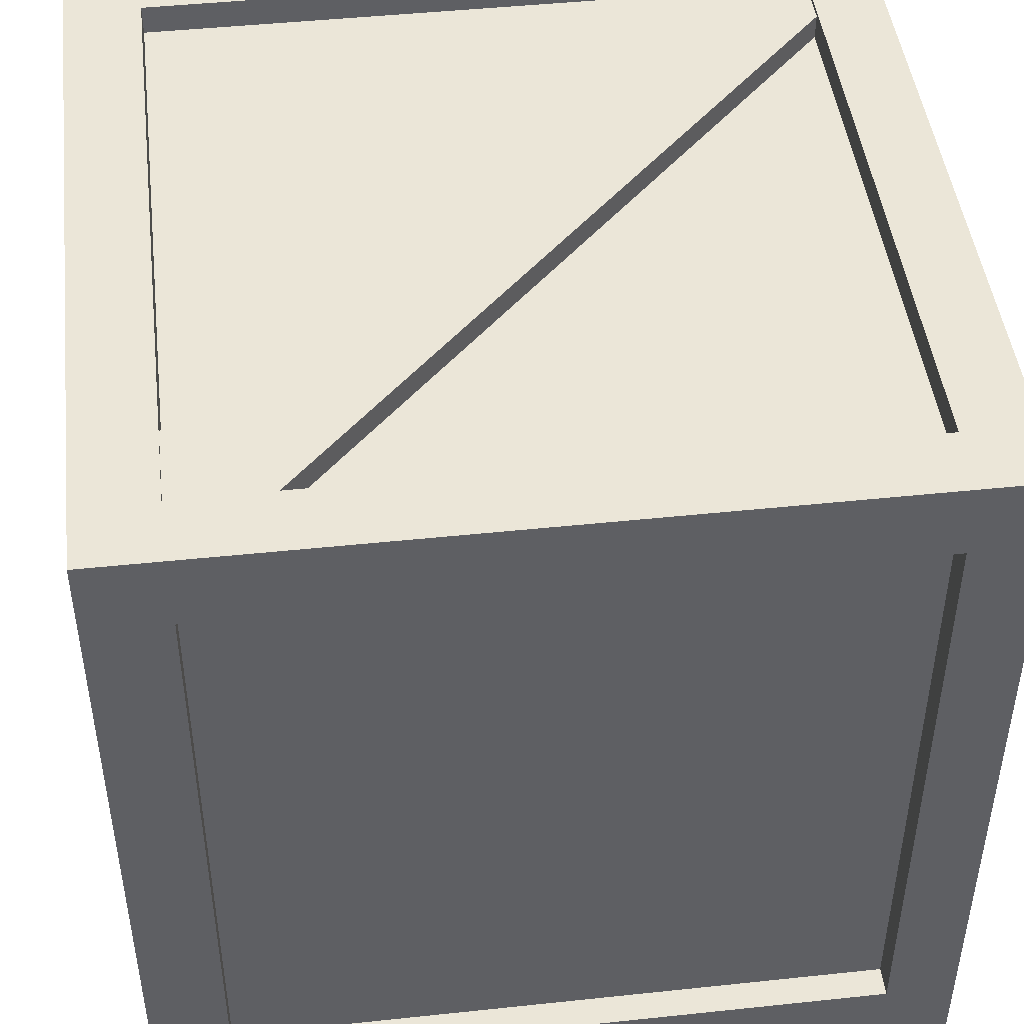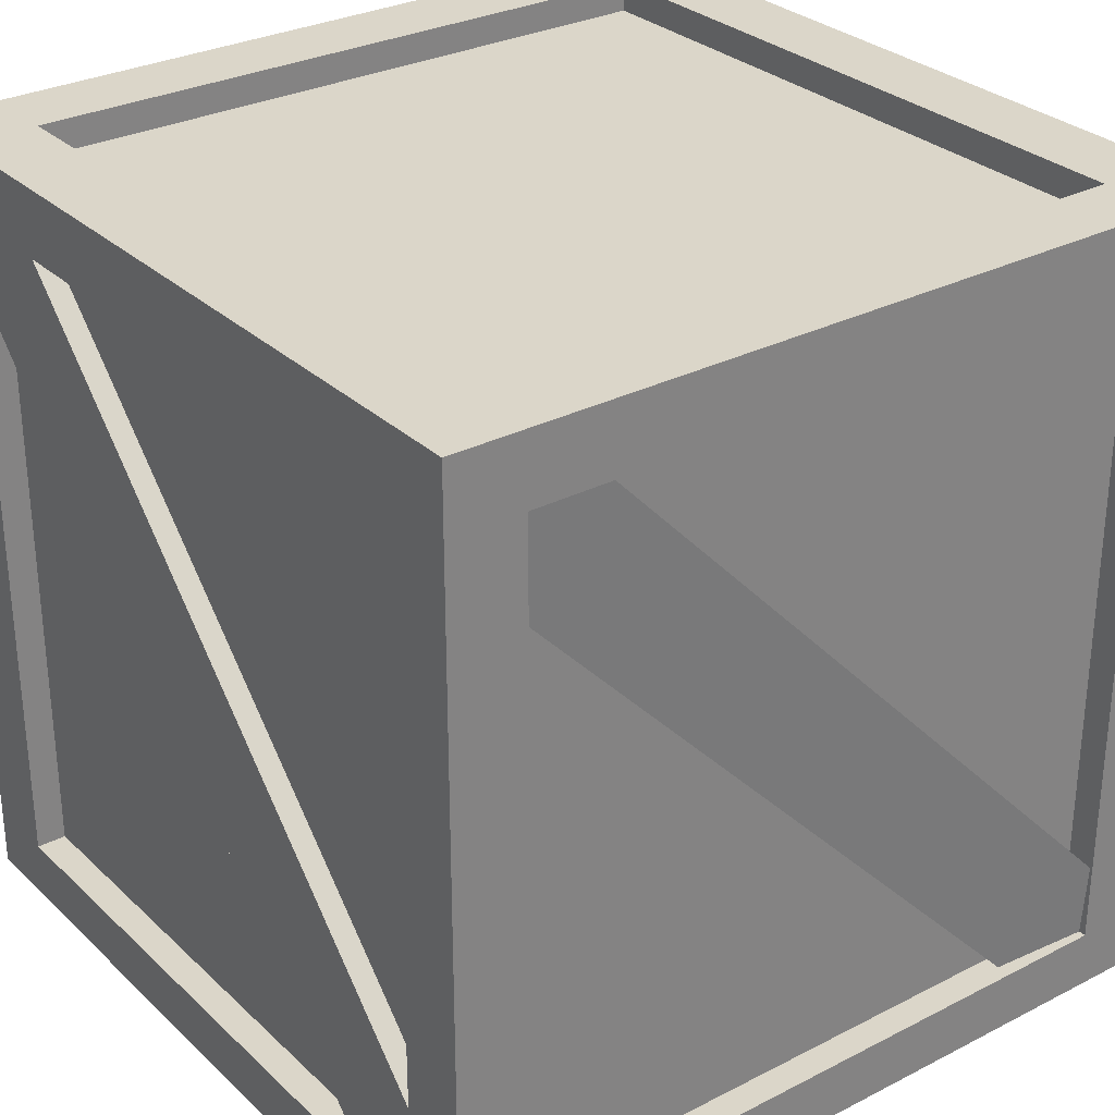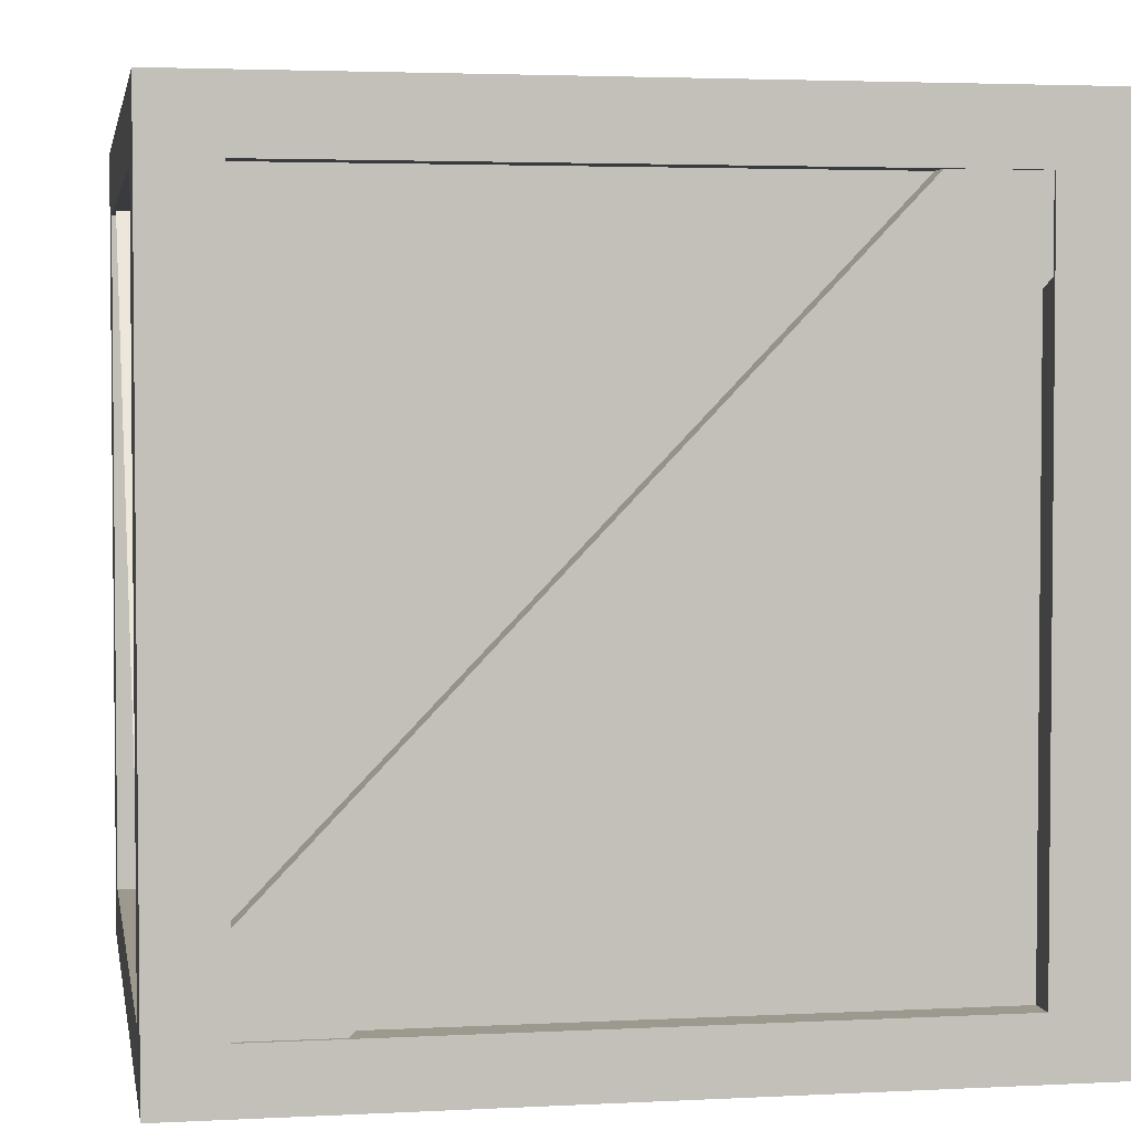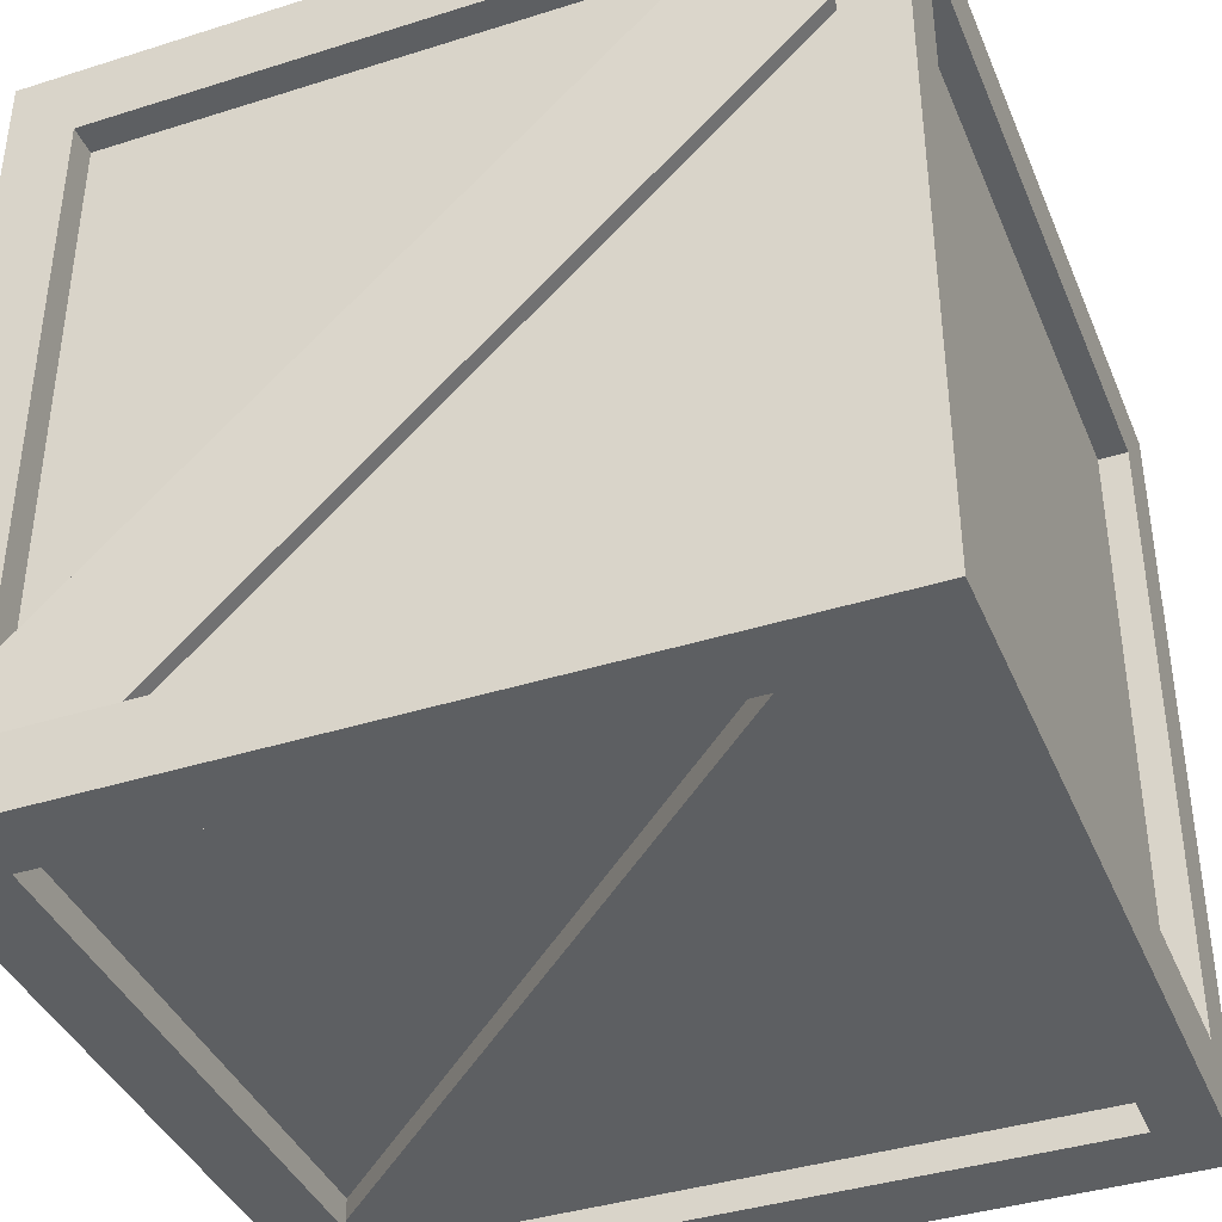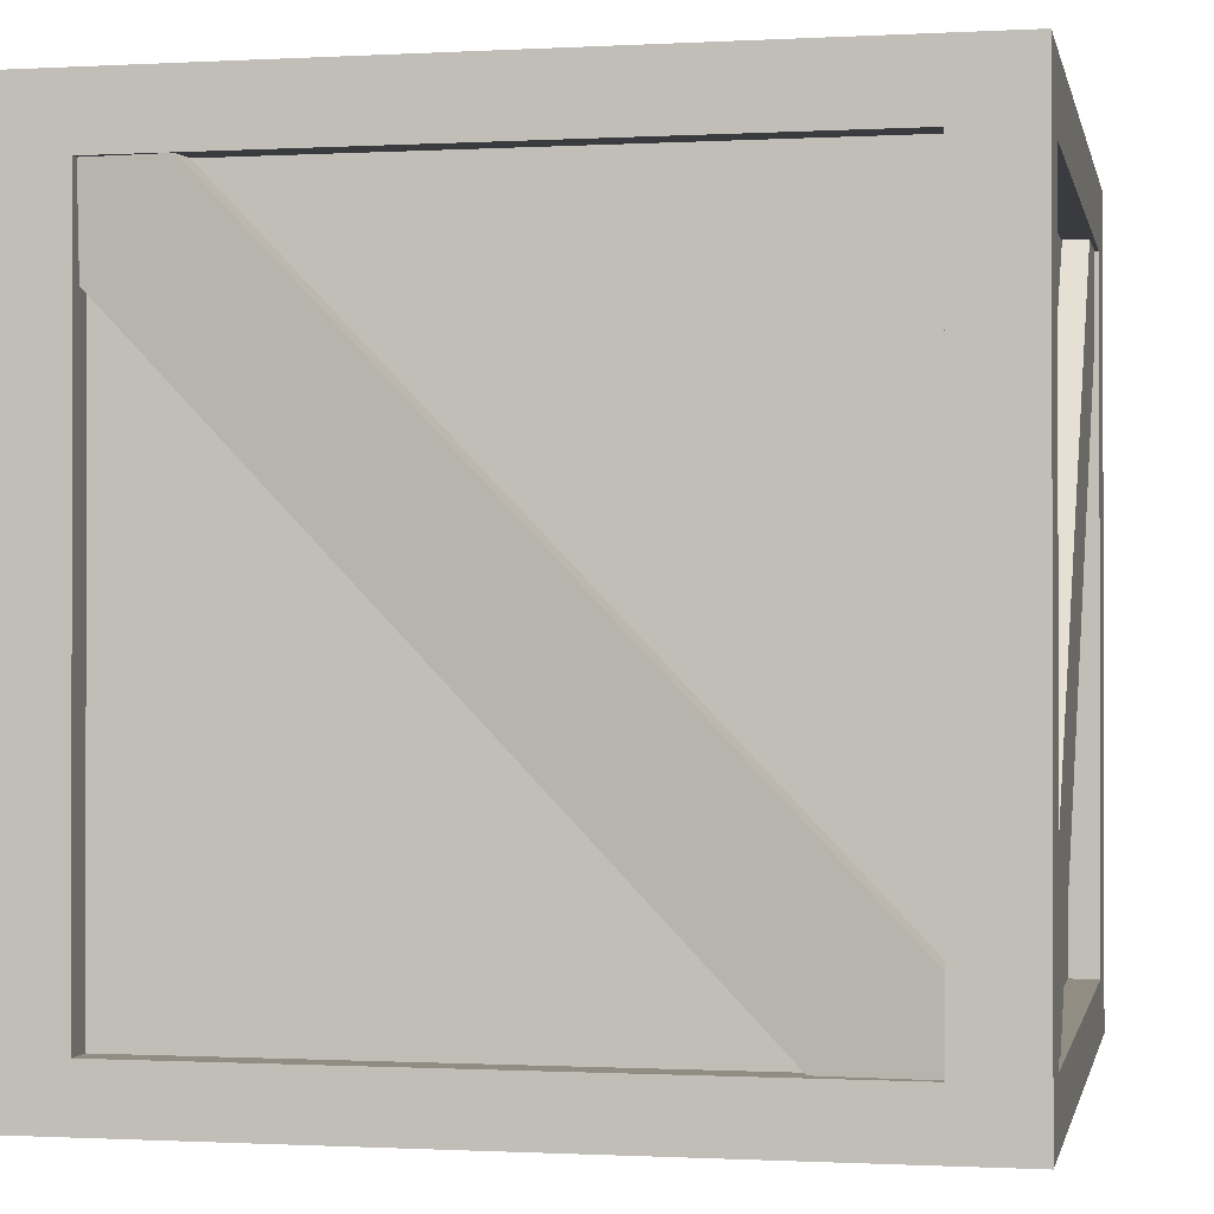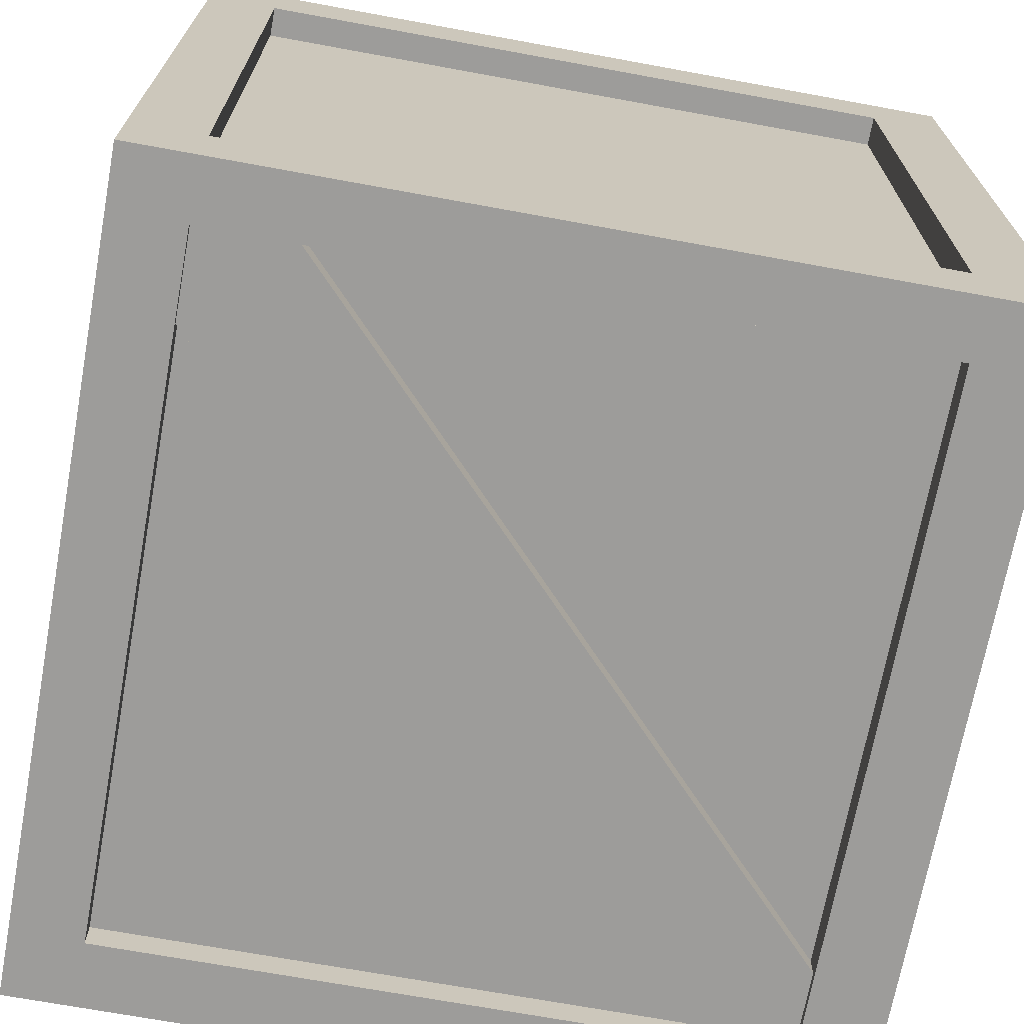
<metadata>
{"format":"obj","ext":"obj","renderer":"f3d","projection":"perspective","resolution":1024,"background":"white","views":[{"elev":46.3,"azim":173.1,"up":"+Z"},{"elev":29.8,"azim":-126.9,"up":"+Y"},{"elev":3.3,"azim":-10.0,"up":"+Y"},{"elev":-39.6,"azim":-68.6,"up":"+Z"},{"elev":-0.8,"azim":-78.5,"up":"+Y"},{"elev":-70.0,"azim":-10.4,"up":"+Z"}]}
</metadata>
<code>
g default
v -384.5 -16.27 -503.8
v -379.2 -19.97 -503.8
v -350.7 18.97 -503.8
v -345.2 15.65 -503.8
v -350.7 18.97 -505
v -345.2 15.65 -505
v -384.5 -16.27 -505
v -379.2 -19.97 -505
v -345 -16.27 -465.8
v -344.4 -19.95 -471.1
v -345 19.03 -499.6
v -344.4 15.74 -505.1
v -346.2 18.95 -499.7
v -345.6 15.66 -505.2
v -346.2 -16.35 -465.9
v -345.6 -20.03 -471.2
v -384.5 -16.27 -465.1
v -379.2 -19.97 -465.1
v -350.7 18.97 -465.1
v -345.2 15.65 -465.1
v -350.7 18.97 -466.4
v -345.2 15.65 -466.4
v -384.5 -16.27 -466.4
v -379.2 -19.97 -466.4
v -384.8 -20.25 -464.9
v -344.3 -20.25 -464.9
v -384.8 20.25 -464.9
v -344.3 20.25 -464.9
v -384.8 20.25 -505.4
v -344.3 20.25 -505.4
v -384.8 -20.25 -505.4
v -344.3 -20.25 -505.4
v -381.2 -17.27 -464.9
v -384.8 -17.27 -464.9
v -381.2 -20.25 -464.9
v -381.2 20.25 -468.8
v -384.8 20.25 -468.8
v -381.2 20.25 -464.9
v -348.2 20.25 -468.8
v -381.2 16.88 -505.4
v -384.8 16.88 -505.4
v -381.2 20.25 -505.4
v -381.2 -20.25 -501.7
v -384.8 -20.25 -501.7
v -381.2 -20.25 -505.4
v -344.3 -17.32 -468.8
v -344.3 -17.27 -464.9
v -344.3 -20.25 -468.8
v -384.8 -17.27 -501.7
v -384.8 -17.27 -505.4
v -348.1 -17.27 -464.9
v -348.1 -20.25 -464.9
v -348.1 16.88 -464.9
v -344.3 16.88 -464.9
v -348.1 20.25 -464.9
v -381.2 16.88 -464.9
v -384.8 16.88 -464.9
v -344.3 20.25 -468.8
v -348.1 20.25 -501.7
v -344.3 20.25 -501.7
v -348.1 20.25 -505.4
v -381.2 20.25 -501.7
v -384.8 20.25 -501.7
v -348.1 16.88 -505.4
v -344.3 16.88 -505.4
v -348.1 -17.27 -505.4
v -344.3 -17.27 -505.4
v -348.1 -20.25 -505.4
v -381.2 -17.27 -505.4
v -348.1 -20.25 -501.7
v -344.3 -20.25 -501.7
v -348.1 -20.25 -468.8
v -381.2 -20.25 -468.8
v -384.8 -20.25 -468.8
v -344.3 -17.27 -501.7
v -344.3 0 -501.7
v -344.3 16.88 -501.7
v -344.3 16.88 -468.8
v -384.8 -17.27 -468.8
v -384.8 16.88 -468.8
v -384.8 16.88 -501.7
v -383.3 -17.27 -501.7
v -383.3 -17.27 -468.8
v -383.3 16.88 -468.8
v -383.3 16.88 -501.7
v -348.2 18.75 -468.8
v -381.2 18.75 -468.8
v -348.1 18.75 -501.7
v -381.2 18.75 -501.7
v -381.2 -18.75 -501.7
v -348.1 -18.75 -501.7
v -348.1 -18.75 -468.8
v -381.2 -18.75 -468.8
v -348.1 -17.27 -466.4
v -348.1 16.88 -466.4
v -381.2 16.88 -466.4
v -381.2 -17.27 -466.4
v -348.1 16.88 -503.9
v -348.1 -17.27 -503.9
v -381.2 -17.27 -503.9
v -381.2 16.88 -503.9
v -345.8 16.88 -501.7
v -345.8 16.88 -468.8
v -345.8 -17.32 -468.8
v -345.8 -17.27 -501.7
v -345.8 0 -501.7
v -383.4 -16.27 -465.8
v -382.8 -19.95 -471.1
v -383.4 19.03 -499.6
v -382.8 15.74 -505.1
v -384.6 18.95 -499.7
v -384.1 15.66 -505.2
v -384.6 -16.35 -465.9
v -384 -20.03 -471.2
g Bakesmith_Models_1:ClosedCrate
f 1 2 4 3
f 3 4 6 5
f 5 6 8 7
f 7 8 2 1
f 2 8 6 4
f 7 1 3 5
f 9 10 12 11
f 11 12 14 13
f 13 14 16 15
f 15 16 10 9
f 10 16 14 12
f 15 9 11 13
f 17 18 20 19
f 19 20 22 21
f 21 22 24 23
f 23 24 18 17
f 18 24 22 20
f 23 17 19 21
f 34 25 35 33
f 33 35 52 51
f 37 27 38 36
f 39 36 38 55
f 87 86 88 89
f 41 29 42 40
f 40 42 61 64
f 44 31 45 43
f 43 45 68 70
f 90 91 92 93
f 47 26 48 46
f 46 48 71 75
f 50 31 44 49
f 49 44 74 79
f 52 26 47 51
f 51 47 54 53
f 54 28 55 53
f 53 55 38 56
f 94 95 96 97
f 38 27 57 56
f 33 56 57 34
f 55 28 58 39
f 39 58 60 59
f 60 30 61 59
f 59 61 42 62
f 42 29 63 62
f 36 62 63 37
f 61 30 65 64
f 64 65 67 66
f 67 32 68 66
f 66 68 45 69
f 98 99 100 101
f 45 31 50 69
f 40 69 50 41
f 68 32 71 70
f 70 71 48 72
f 48 26 52 72
f 72 52 35 73
f 35 25 74 73
f 43 73 74 44
f 71 32 67 75
f 76 75 67 65 77
f 65 30 60 77
f 77 60 58 78
f 58 28 54 78
f 46 78 54 47
f 102 103 104 105 106
f 74 25 34 79
f 79 34 57 80
f 82 83 84 85
f 57 27 37 80
f 80 37 63 81
f 63 29 41 81
f 49 81 41 50
f 49 79 83 82
f 79 80 84 83
f 80 81 85 84
f 81 49 82 85
f 36 39 86 87
f 39 59 88 86
f 59 62 89 88
f 62 36 87 89
f 43 70 91 90
f 70 72 92 91
f 72 73 93 92
f 73 43 90 93
f 51 53 95 94
f 53 56 96 95
f 56 33 97 96
f 33 51 94 97
f 64 66 99 98
f 66 69 100 99
f 69 40 101 100
f 40 64 98 101
f 77 78 103 102
f 78 46 104 103
f 46 75 105 104
f 75 76 106 105
f 76 77 102 106
f 107 108 110 109
f 109 110 112 111
f 111 112 114 113
f 113 114 108 107
f 108 114 112 110
f 113 107 109 111

</code>
